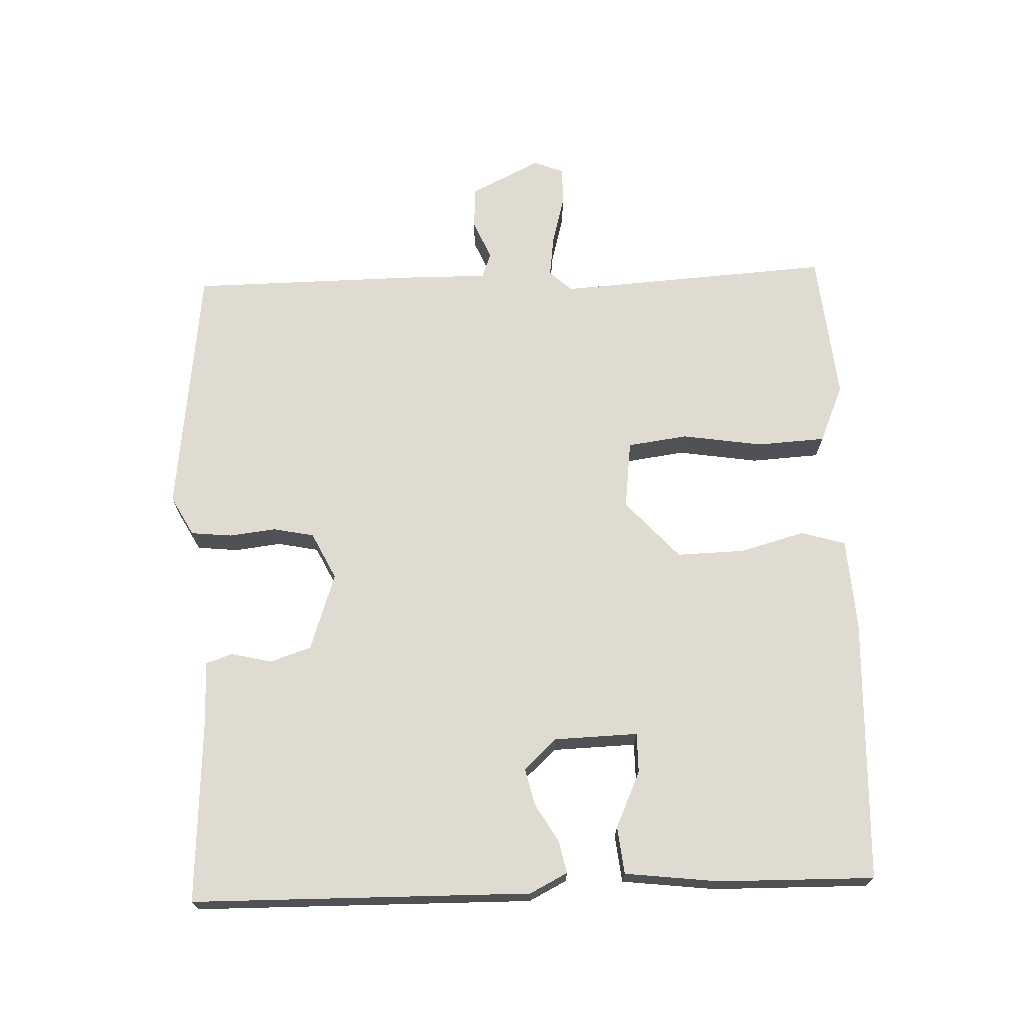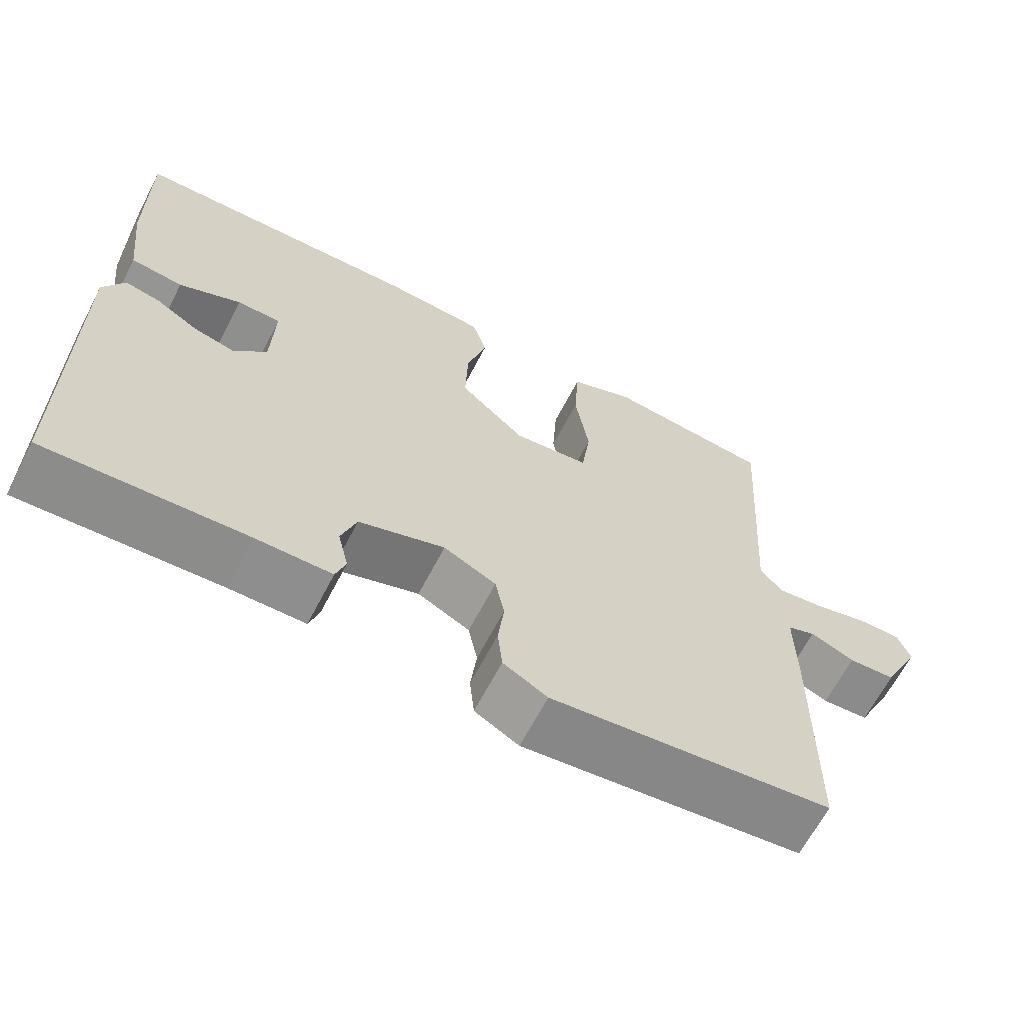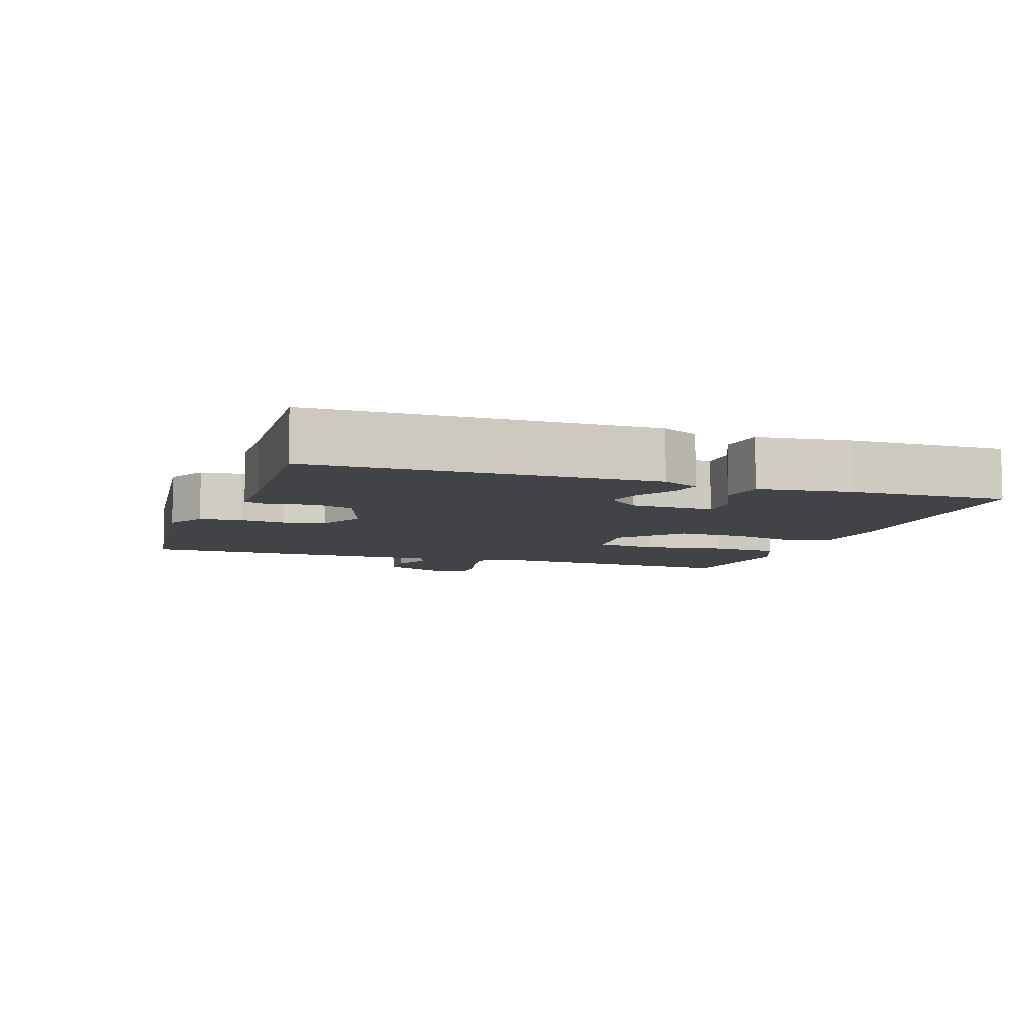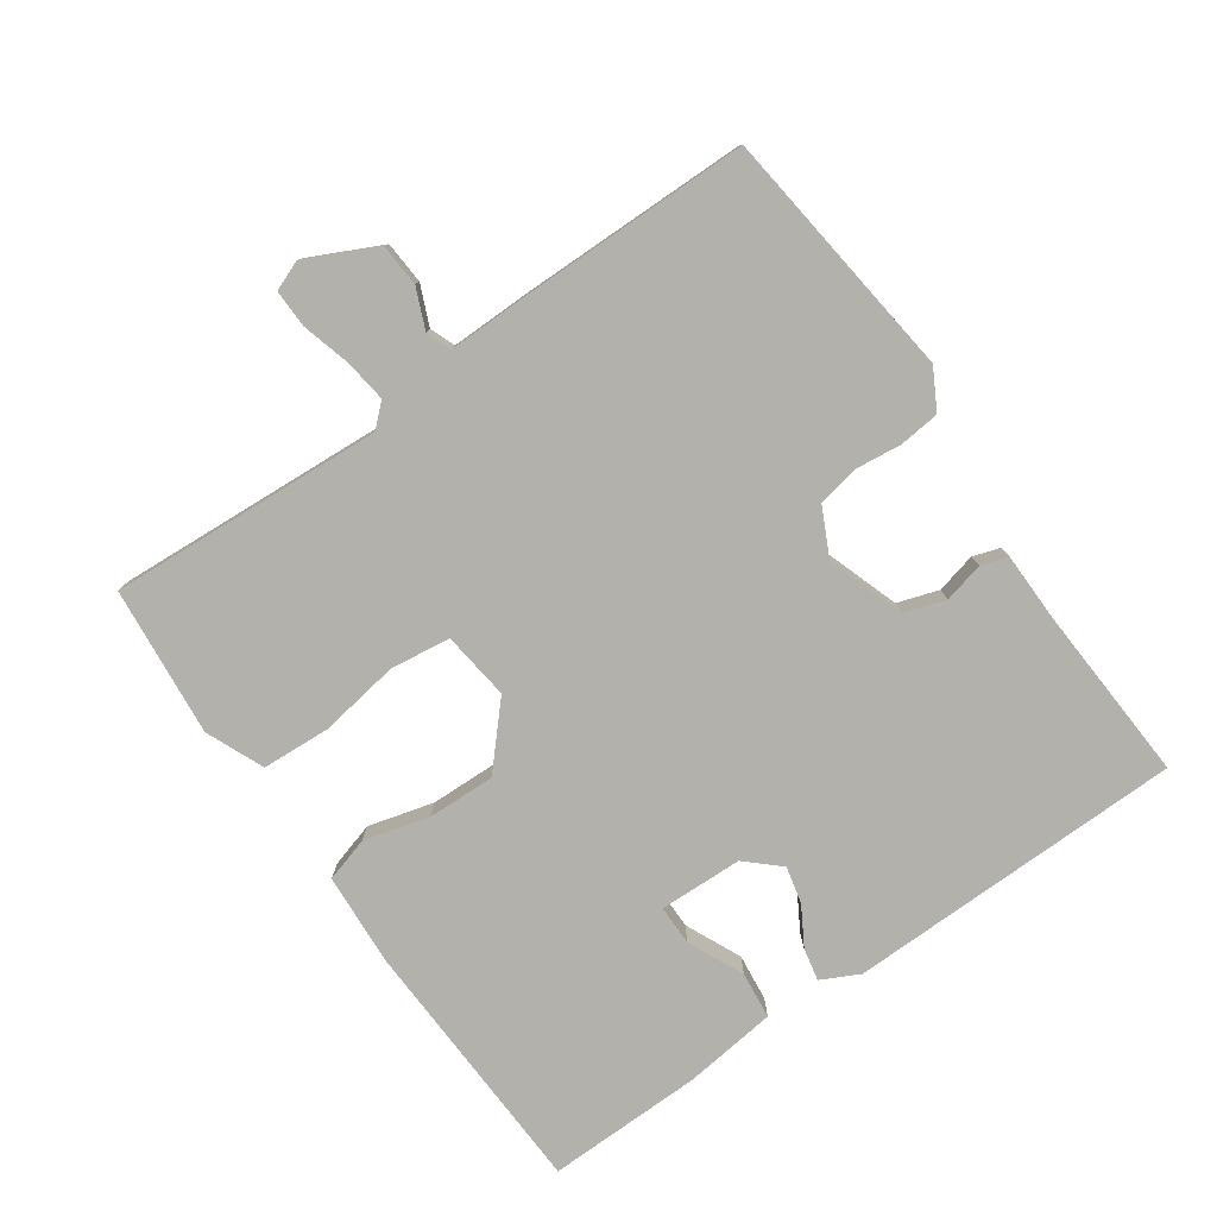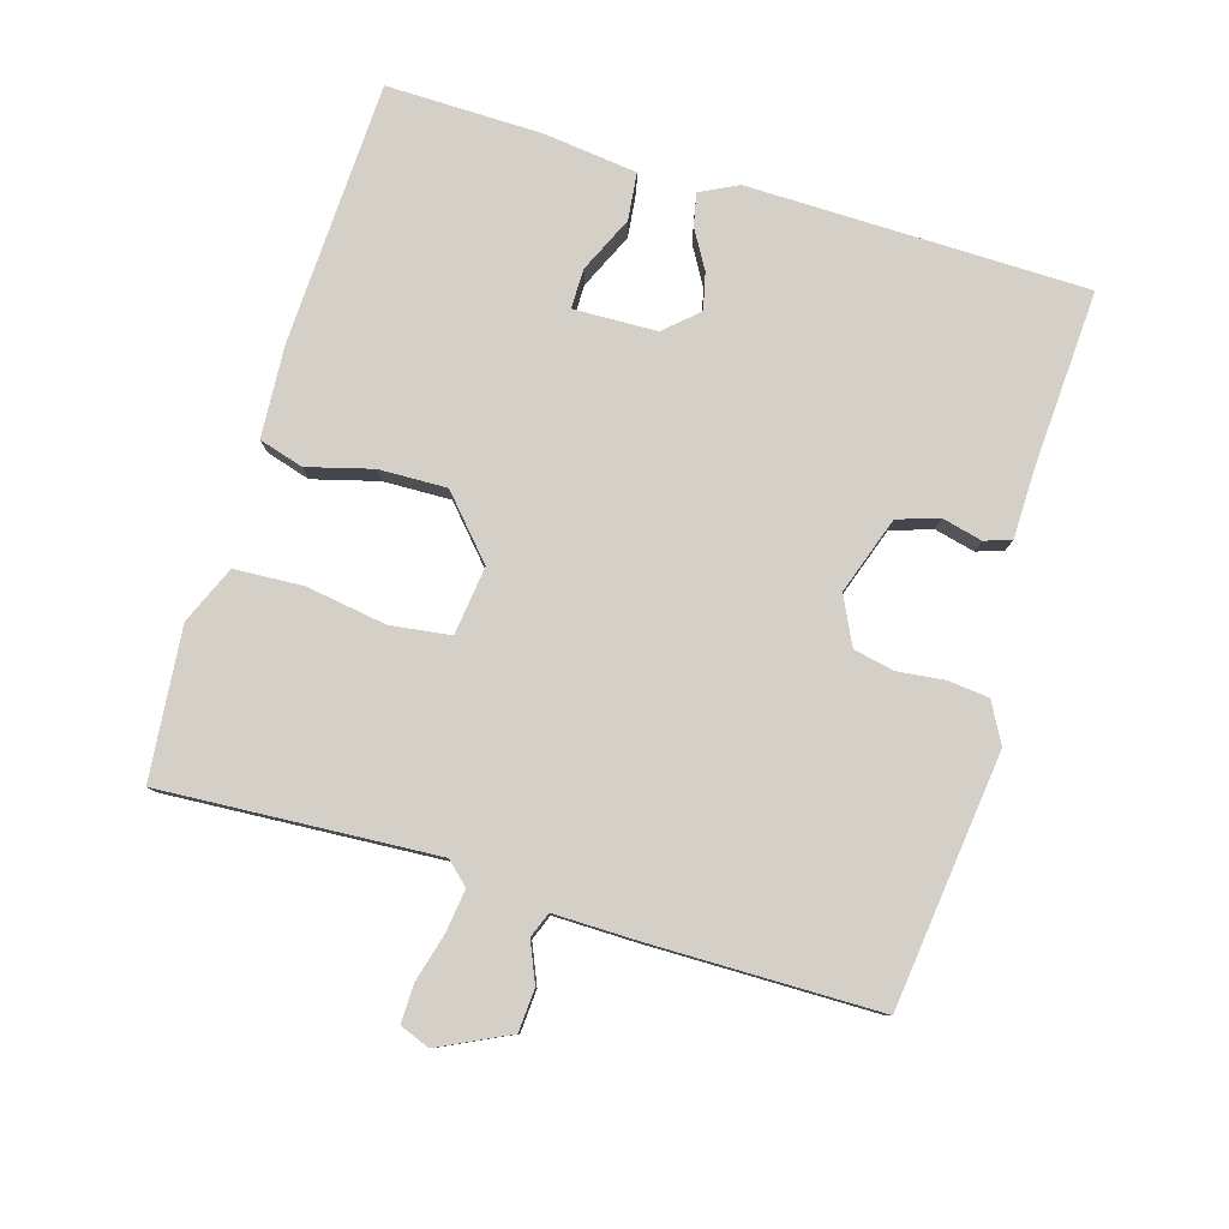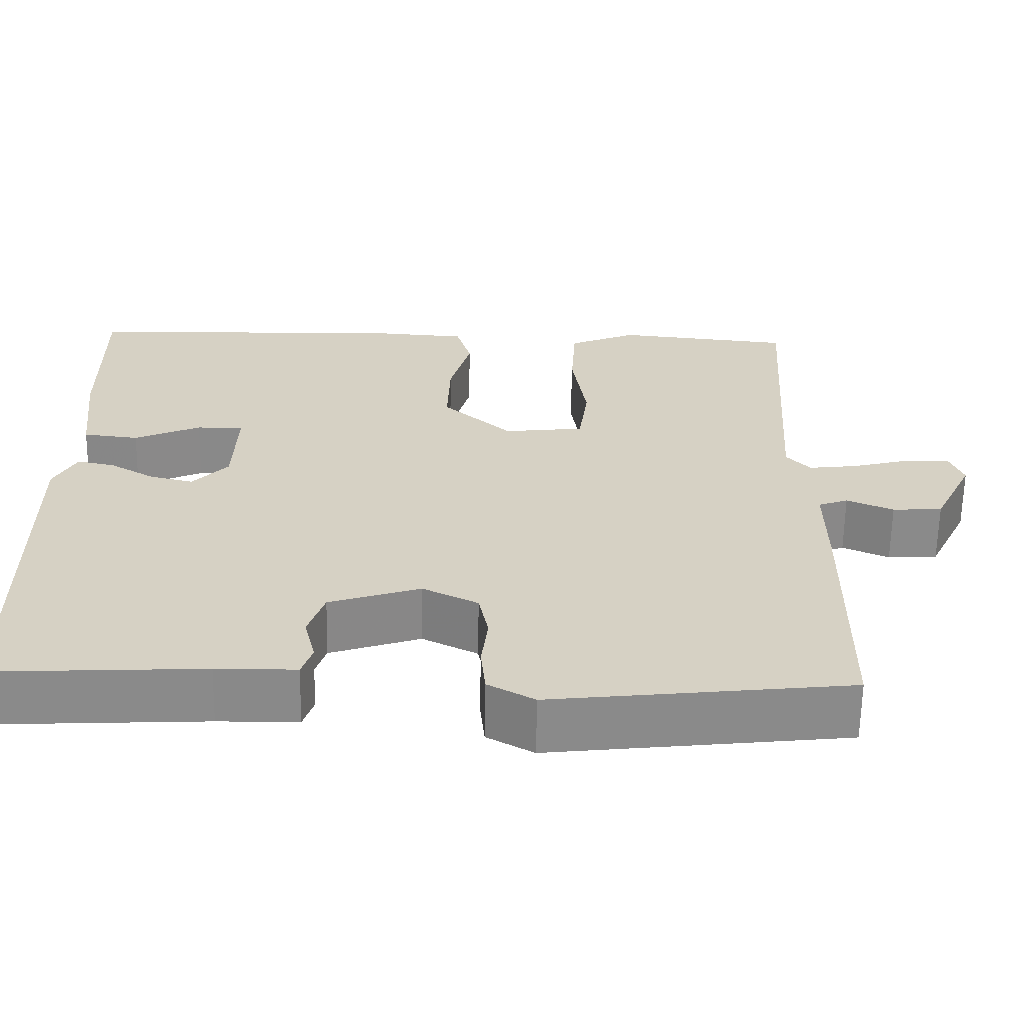
<metadata>
{"format":"obj","ext":"obj","renderer":"f3d","projection":"perspective","resolution":1024,"background":"white","views":[{"elev":70.0,"azim":-92.0,"up":"+Y"},{"elev":-65.2,"azim":-27.5,"up":"+Z"},{"elev":-7.4,"azim":-108.6,"up":"+Y"},{"elev":-79.0,"azim":125.2,"up":"+Y"},{"elev":79.9,"azim":106.9,"up":"+Y"},{"elev":-63.2,"azim":-1.0,"up":"+Z"}]}
</metadata>
<code>
v 0.5 0.07 -0.5
v 0.13 0.07 -0.543
v 0.072 0.07 -0.511
v 0.066 0.07 -0.451
v 0.074 0.07 -0.383
v 0.062 0.07 -0.323
v -0.007 0.07 -0.289
v -0.12 0.07 -0.327
v -0.14 0.07 -0.387
v -0.126 0.07 -0.446
v -0.139 0.07 -0.485
v -0.238 0.07 -0.486
v -0.5 0.07 -0.5
v -0.505 0.07 -0.005
v -0.477 0.07 0.05
v -0.43 0.07 0.04
v -0.374 0.07 0.007
v -0.32 0.07 -0.006
v -0.276 0.07 0.042
v -0.272 0.07 0.164
v -0.33 0.07 0.164
v -0.412 0.07 0.127
v -0.481 0.07 0.135
v -0.497 0.07 0.272
v -0.5 0.07 0.5
v -0.114 0.07 0.514
v 0.02 0.07 0.505
v 0.039 0.07 0.44
v 0.013 0.07 0.345
v 0.01 0.07 0.246
v 0.096 0.07 0.168
v 0.196 0.07 0.18
v 0.208 0.07 0.268
v 0.19 0.07 0.386
v 0.196 0.07 0.486
v 0.281 0.07 0.522
v 0.5 0.07 0.5
v 0.474 0.07 0.099
v 0.504 0.07 0.066
v 0.566 0.07 0.074
v 0.637 0.07 0.093
v 0.693 0.07 0.094
v 0.71 0.07 0.05
v 0.66 0.07 -0.052
v 0.598 0.07 -0.056
v 0.54 0.07 -0.031
v 0.503 0.07 -0.045
v 0.504 0.07 -0.167
v 0.5 0 -0.5
v 0.13 0 -0.543
v 0.072 0 -0.511
v 0.066 0 -0.451
v 0.074 0 -0.383
v 0.062 0 -0.323
v -0.007 0 -0.289
v -0.12 0 -0.327
v -0.14 0 -0.387
v -0.126 0 -0.446
v -0.139 0 -0.485
v -0.238 0 -0.486
v -0.5 0 -0.5
v -0.505 0 -0.005
v -0.477 0 0.05
v -0.43 0 0.04
v -0.374 0 0.007
v -0.32 0 -0.006
v -0.276 0 0.042
v -0.272 0 0.164
v -0.33 0 0.164
v -0.412 0 0.127
v -0.481 0 0.135
v -0.497 0 0.272
v -0.5 0 0.5
v -0.114 0 0.514
v 0.02 0 0.505
v 0.039 0 0.44
v 0.013 0 0.345
v 0.01 0 0.246
v 0.096 0 0.168
v 0.196 0 0.18
v 0.208 0 0.268
v 0.19 0 0.386
v 0.196 0 0.486
v 0.281 0 0.522
v 0.5 0 0.5
v 0.474 0 0.099
v 0.504 0 0.066
v 0.566 0 0.074
v 0.637 0 0.093
v 0.693 0 0.094
v 0.71 0 0.05
v 0.66 0 -0.052
v 0.598 0 -0.056
v 0.54 0 -0.031
v 0.503 0 -0.045
v 0.504 0 -0.167
f 3 4 5
f 2 3 5
f 1 2 5
f 48 1 5
f 47 48 5
f 44 45 46
f 43 44 46
f 42 43 46
f 41 42 46
f 40 41 46
f 39 40 46 47
f 47 5 6
f 39 47 6
f 38 39 6
f 36 37 38
f 35 36 38
f 34 35 38
f 33 34 38
f 32 33 38
f 38 6 7
f 32 38 7
f 31 32 7
f 27 28 29
f 26 27 29
f 25 26 29
f 24 25 29
f 23 24 29
f 22 23 29
f 21 22 29
f 20 21 29 30
f 31 7 8
f 30 31 8
f 20 30 8
f 19 20 8
f 15 16 17
f 14 15 17
f 13 14 17
f 12 13 17
f 12 17 18
f 11 12 18
f 10 11 18
f 9 10 18
f 8 9 18 19
f 53 52 51
f 53 51 50
f 53 50 49
f 53 49 96
f 53 96 95
f 94 93 92
f 94 92 91
f 94 91 90
f 94 90 89
f 94 89 88
f 95 94 88 87
f 54 53 95
f 54 95 87
f 54 87 86
f 86 85 84
f 86 84 83
f 86 83 82
f 86 82 81
f 86 81 80
f 55 54 86
f 55 86 80
f 55 80 79
f 77 76 75
f 77 75 74
f 77 74 73
f 77 73 72
f 77 72 71
f 77 71 70
f 77 70 69
f 78 77 69 68
f 56 55 79
f 56 79 78
f 56 78 68
f 56 68 67
f 65 64 63
f 65 63 62
f 65 62 61
f 65 61 60
f 66 65 60
f 66 60 59
f 66 59 58
f 66 58 57
f 67 66 57 56
f 1 49 50 2
f 2 50 51 3
f 3 51 52 4
f 4 52 53 5
f 5 53 54 6
f 6 54 55 7
f 7 55 56 8
f 8 56 57 9
f 9 57 58 10
f 10 58 59 11
f 11 59 60 12
f 12 60 61 13
f 13 61 62 14
f 14 62 63 15
f 15 63 64 16
f 16 64 65 17
f 17 65 66 18
f 18 66 67 19
f 19 67 68 20
f 20 68 69 21
f 21 69 70 22
f 22 70 71 23
f 23 71 72 24
f 24 72 73 25
f 25 73 74 26
f 26 74 75 27
f 27 75 76 28
f 28 76 77 29
f 29 77 78 30
f 30 78 79 31
f 31 79 80 32
f 32 80 81 33
f 33 81 82 34
f 34 82 83 35
f 35 83 84 36
f 36 84 85 37
f 37 85 86 38
f 38 86 87 39
f 39 87 88 40
f 40 88 89 41
f 41 89 90 42
f 42 90 91 43
f 43 91 92 44
f 44 92 93 45
f 45 93 94 46
f 46 94 95 47
f 47 95 96 48
f 48 96 49 1

</code>
